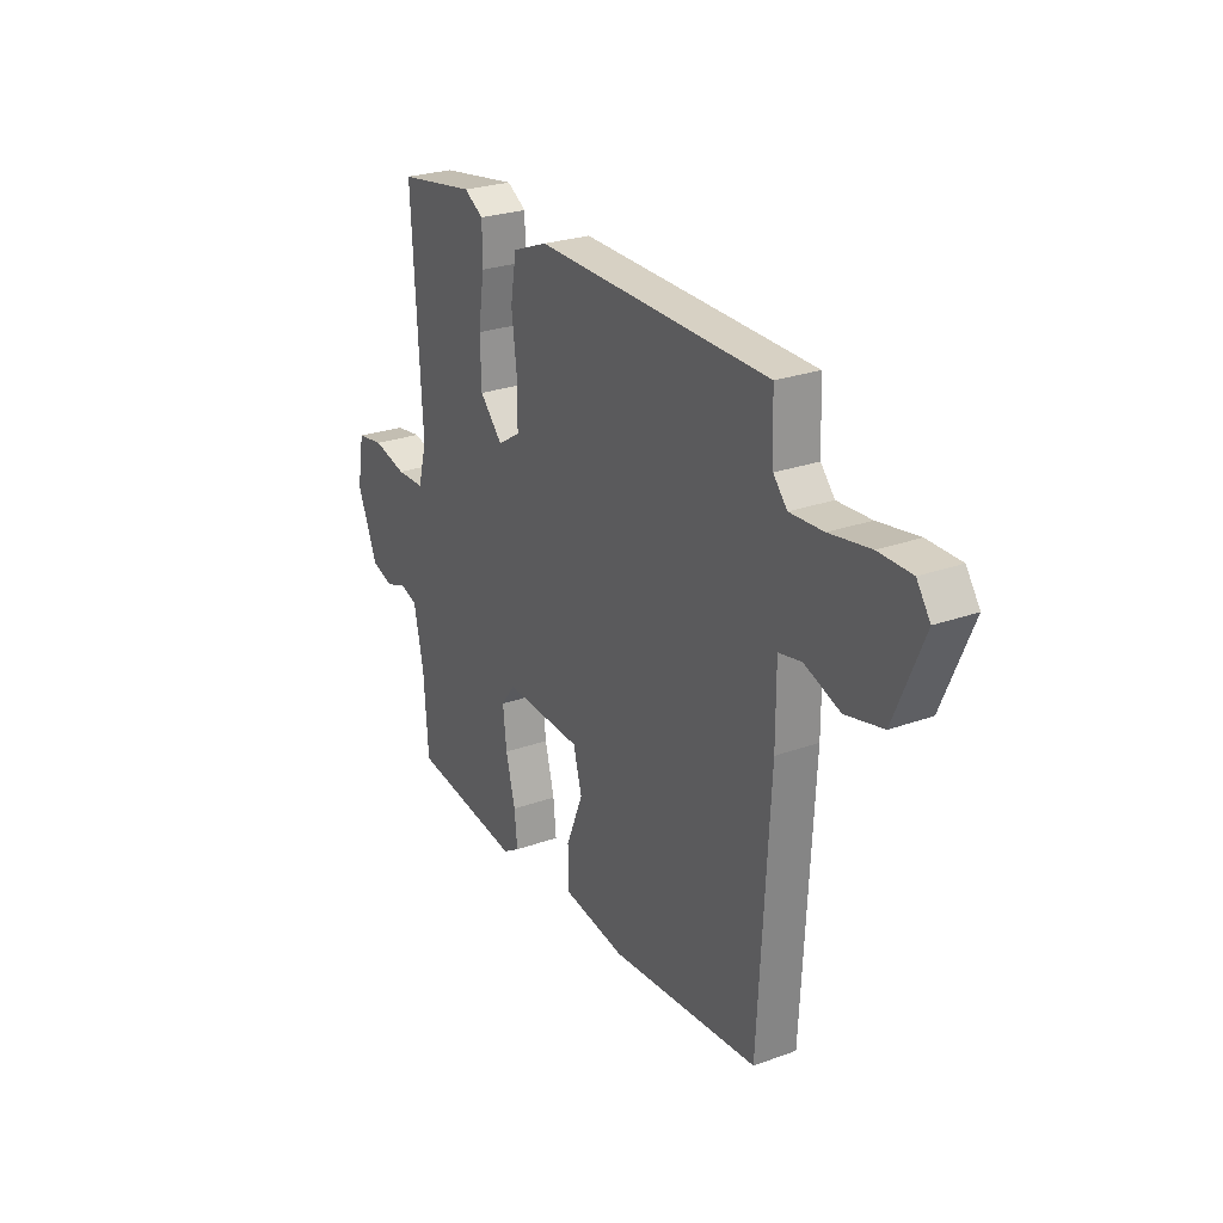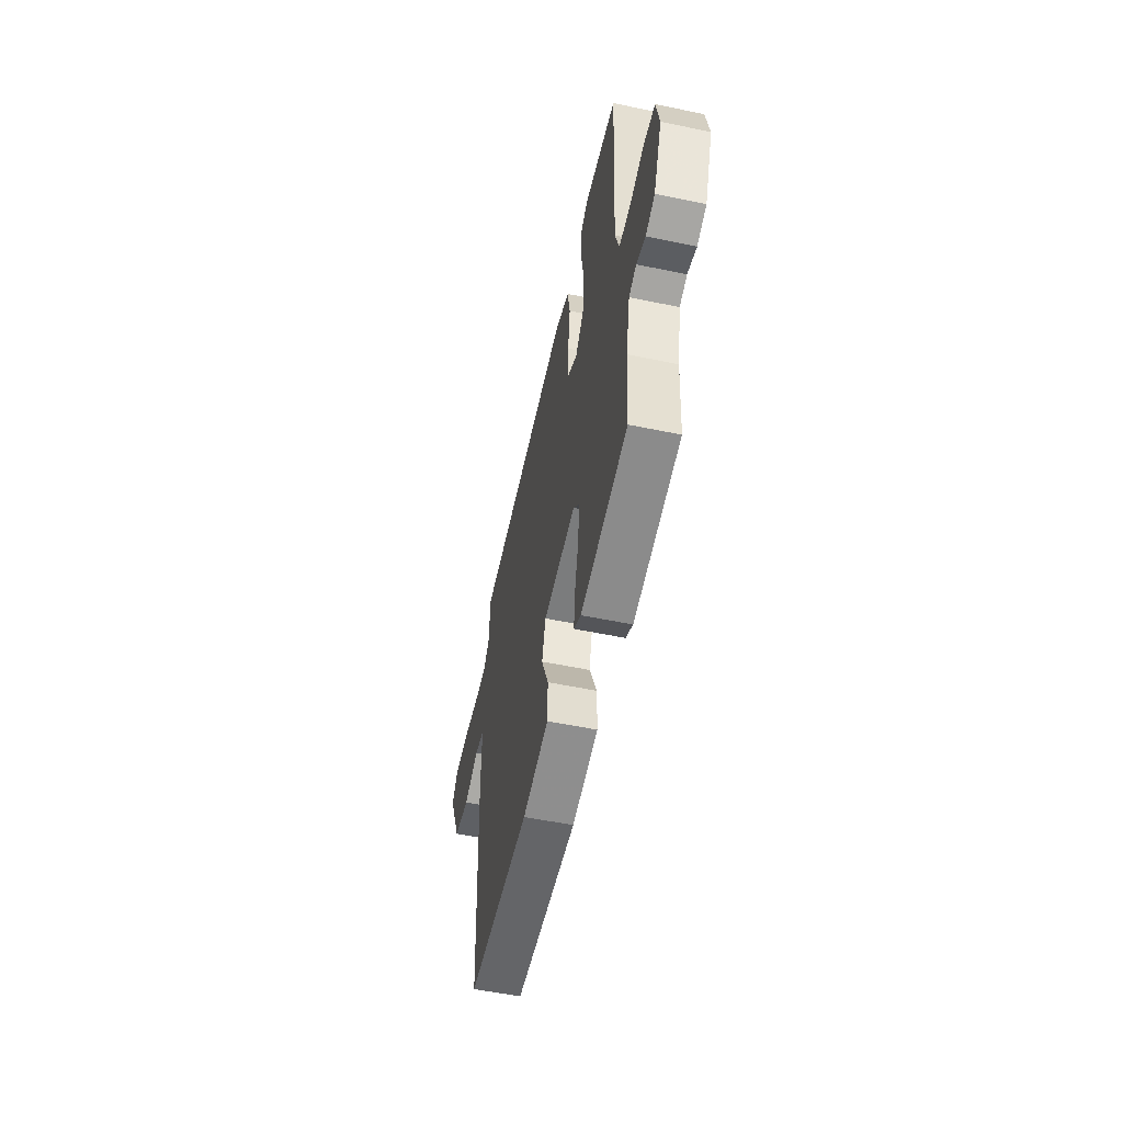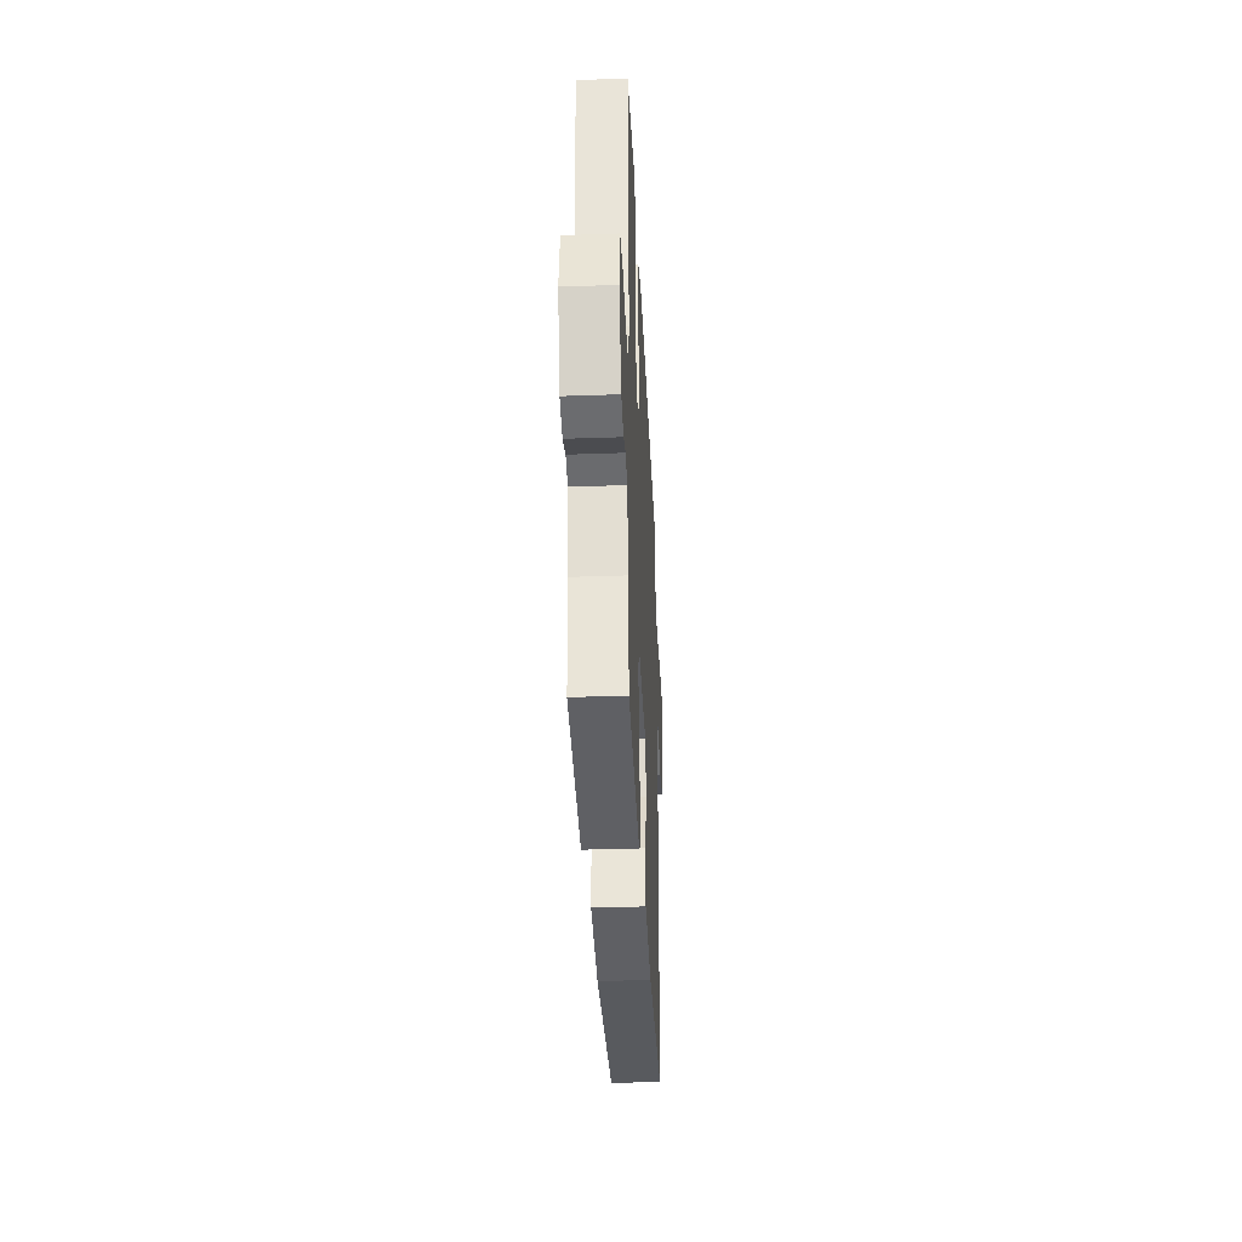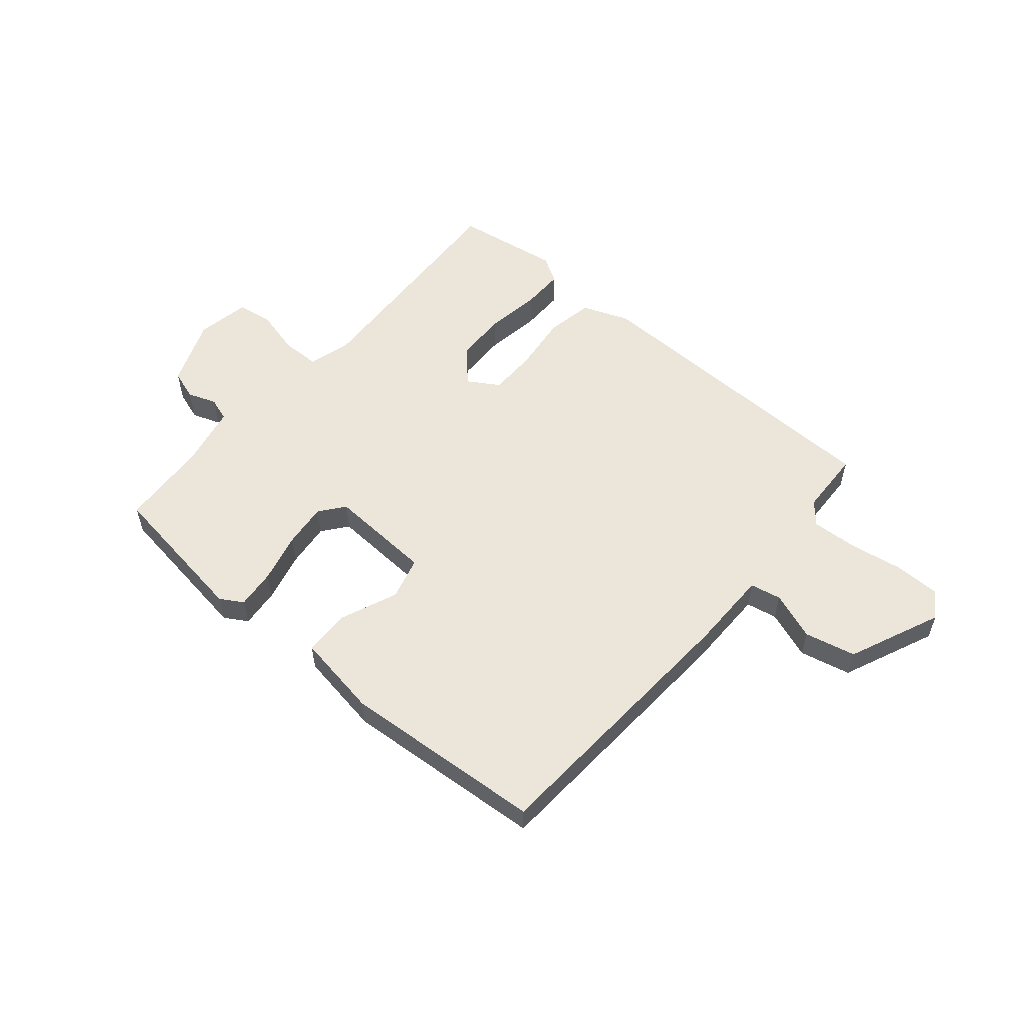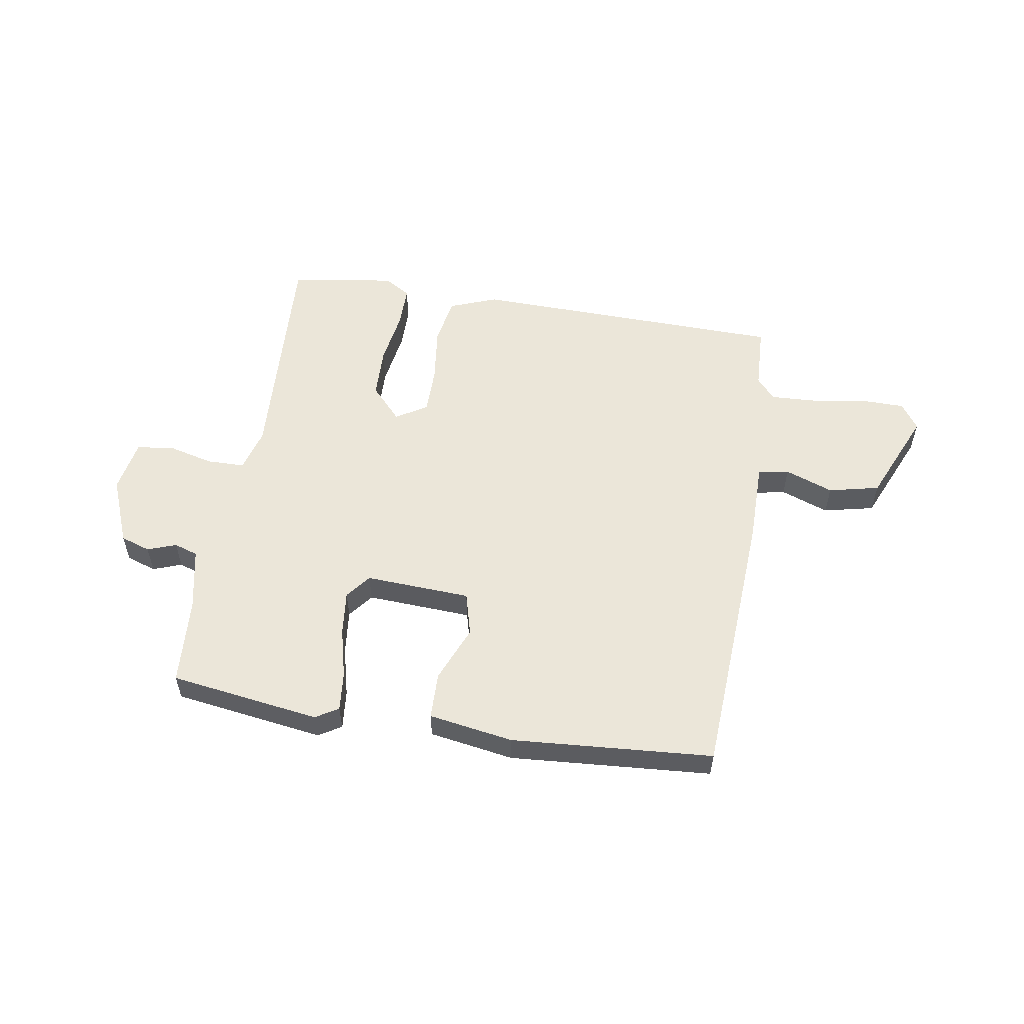
<metadata>
{"format":"obj","ext":"obj","renderer":"f3d","projection":"perspective","resolution":1024,"background":"white","views":[{"elev":25.8,"azim":-120.0,"up":"+Z"},{"elev":-55.7,"azim":77.7,"up":"+Z"},{"elev":-35.4,"azim":92.7,"up":"+Z"},{"elev":55.5,"azim":-139.5,"up":"+Y"},{"elev":55.1,"azim":-170.7,"up":"+Y"}]}
</metadata>
<code>
v 0.5 0.07 -0.5
v 0.228 0.07 -0.539
v 0.187 0.07 -0.514
v 0.194 0.07 -0.443
v 0.217 0.07 -0.352
v 0.226 0.07 -0.271
v 0.191 0.07 -0.226
v 0 0.07 -0.236
v -0.021 0.07 -0.314
v 0.021 0.07 -0.417
v 0.019 0.07 -0.502
v -0.134 0.07 -0.527
v -0.5 0.07 -0.5
v -0.527 0.07 -0.002
v -0.527 0.07 0.146
v -0.583 0.07 0.157
v -0.67 0.07 0.125
v -0.762 0.07 0.146
v -0.834 0.07 0.314
v -0.801 0.07 0.362
v -0.72 0.07 0.363
v -0.621 0.07 0.347
v -0.539 0.07 0.343
v -0.505 0.07 0.382
v -0.5 0.07 0.5
v 0.073 0.07 0.513
v 0.159 0.07 0.48
v 0.174 0.07 0.393
v 0.161 0.07 0.289
v 0.161 0.07 0.202
v 0.217 0.07 0.167
v 0.273 0.07 0.228
v 0.276 0.07 0.322
v 0.261 0.07 0.422
v 0.261 0.07 0.5
v 0.309 0.07 0.529
v 0.5 0.07 0.5
v 0.476 0.07 0.075
v 0.498 0.07 -0.004
v 0.567 0.07 -0.005
v 0.65 0.07 0.016
v 0.716 0.07 0.006
v 0.733 0.07 -0.091
v 0.684 0.07 -0.213
v 0.63 0.07 -0.231
v 0.578 0.07 -0.212
v 0.535 0.07 -0.226
v 0.511 0.07 -0.34
v 0.5 0 -0.5
v 0.228 0 -0.539
v 0.187 0 -0.514
v 0.194 0 -0.443
v 0.217 0 -0.352
v 0.226 0 -0.271
v 0.191 0 -0.226
v 0 0 -0.236
v -0.021 0 -0.314
v 0.021 0 -0.417
v 0.019 0 -0.502
v -0.134 0 -0.527
v -0.5 0 -0.5
v -0.527 0 -0.002
v -0.527 0 0.146
v -0.583 0 0.157
v -0.67 0 0.125
v -0.762 0 0.146
v -0.834 0 0.314
v -0.801 0 0.362
v -0.72 0 0.363
v -0.621 0 0.347
v -0.539 0 0.343
v -0.505 0 0.382
v -0.5 0 0.5
v 0.073 0 0.513
v 0.159 0 0.48
v 0.174 0 0.393
v 0.161 0 0.289
v 0.161 0 0.202
v 0.217 0 0.167
v 0.273 0 0.228
v 0.276 0 0.322
v 0.261 0 0.422
v 0.261 0 0.5
v 0.309 0 0.529
v 0.5 0 0.5
v 0.476 0 0.075
v 0.498 0 -0.004
v 0.567 0 -0.005
v 0.65 0 0.016
v 0.716 0 0.006
v 0.733 0 -0.091
v 0.684 0 -0.213
v 0.63 0 -0.231
v 0.578 0 -0.212
v 0.535 0 -0.226
v 0.511 0 -0.34
f 44 45 46
f 43 44 46
f 42 43 46
f 41 42 46
f 40 41 46
f 39 40 46 47
f 38 39 47 48
f 36 37 38
f 35 36 38
f 34 35 38
f 33 34 38
f 38 48 1
f 33 38 1
f 32 33 1
f 27 28 29
f 26 27 29
f 25 26 29
f 24 25 29
f 23 24 29 30
f 22 23 30 31
f 20 21 22
f 19 20 22
f 18 19 22
f 17 18 22
f 16 17 22
f 15 16 22 31
f 13 14 15
f 12 13 15
f 11 12 15
f 10 11 15
f 9 10 15
f 8 9 15
f 7 8 15 31
f 3 4 5
f 2 3 5
f 1 2 5
f 1 5 6
f 7 31 32
f 6 7 32
f 1 6 32
f 94 93 92
f 94 92 91
f 94 91 90
f 94 90 89
f 94 89 88
f 95 94 88 87
f 96 95 87 86
f 86 85 84
f 86 84 83
f 86 83 82
f 86 82 81
f 49 96 86
f 49 86 81
f 49 81 80
f 77 76 75
f 77 75 74
f 77 74 73
f 77 73 72
f 78 77 72 71
f 79 78 71 70
f 70 69 68
f 70 68 67
f 70 67 66
f 70 66 65
f 70 65 64
f 79 70 64 63
f 63 62 61
f 63 61 60
f 63 60 59
f 63 59 58
f 63 58 57
f 63 57 56
f 79 63 56 55
f 53 52 51
f 53 51 50
f 53 50 49
f 54 53 49
f 80 79 55
f 80 55 54
f 80 54 49
f 1 49 50 2
f 2 50 51 3
f 3 51 52 4
f 4 52 53 5
f 5 53 54 6
f 6 54 55 7
f 7 55 56 8
f 8 56 57 9
f 9 57 58 10
f 10 58 59 11
f 11 59 60 12
f 12 60 61 13
f 13 61 62 14
f 14 62 63 15
f 15 63 64 16
f 16 64 65 17
f 17 65 66 18
f 18 66 67 19
f 19 67 68 20
f 20 68 69 21
f 21 69 70 22
f 22 70 71 23
f 23 71 72 24
f 24 72 73 25
f 25 73 74 26
f 26 74 75 27
f 27 75 76 28
f 28 76 77 29
f 29 77 78 30
f 30 78 79 31
f 31 79 80 32
f 32 80 81 33
f 33 81 82 34
f 34 82 83 35
f 35 83 84 36
f 36 84 85 37
f 37 85 86 38
f 38 86 87 39
f 39 87 88 40
f 40 88 89 41
f 41 89 90 42
f 42 90 91 43
f 43 91 92 44
f 44 92 93 45
f 45 93 94 46
f 46 94 95 47
f 47 95 96 48
f 48 96 49 1

</code>
